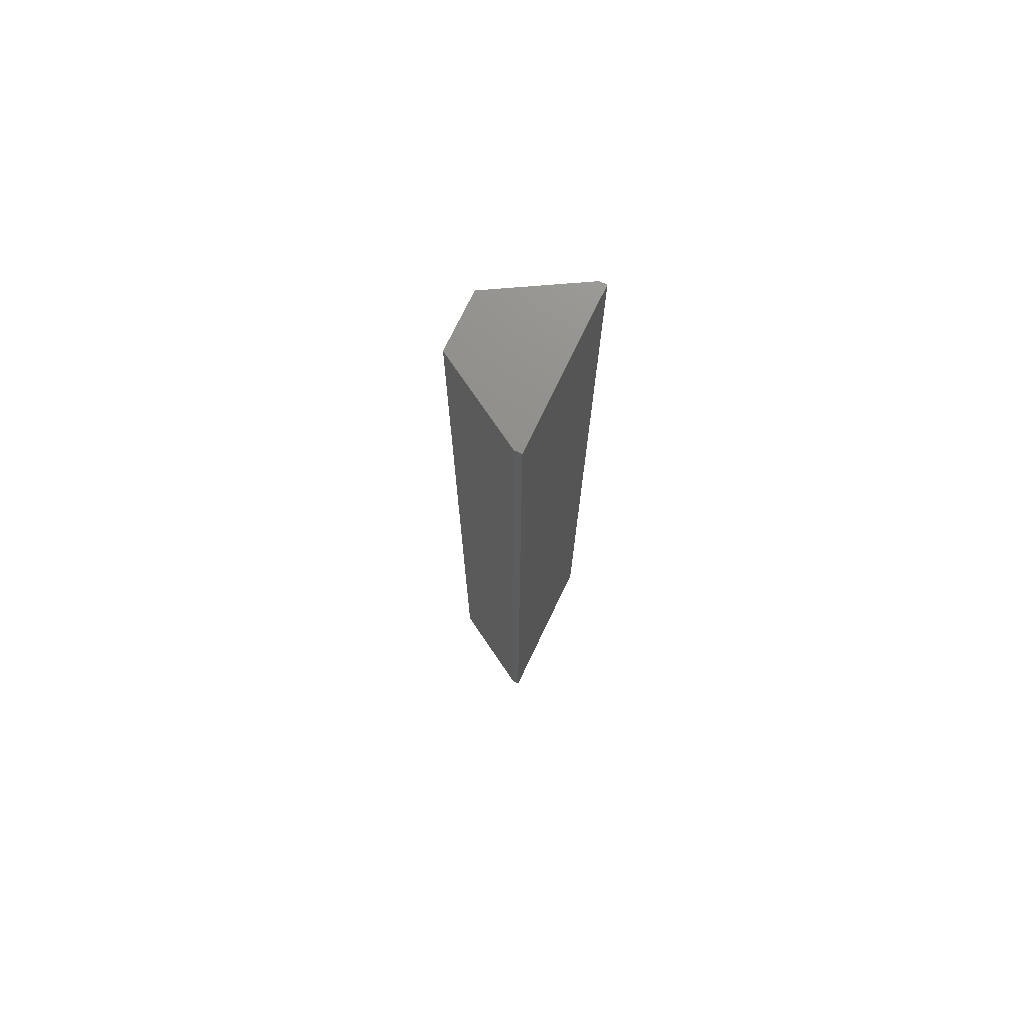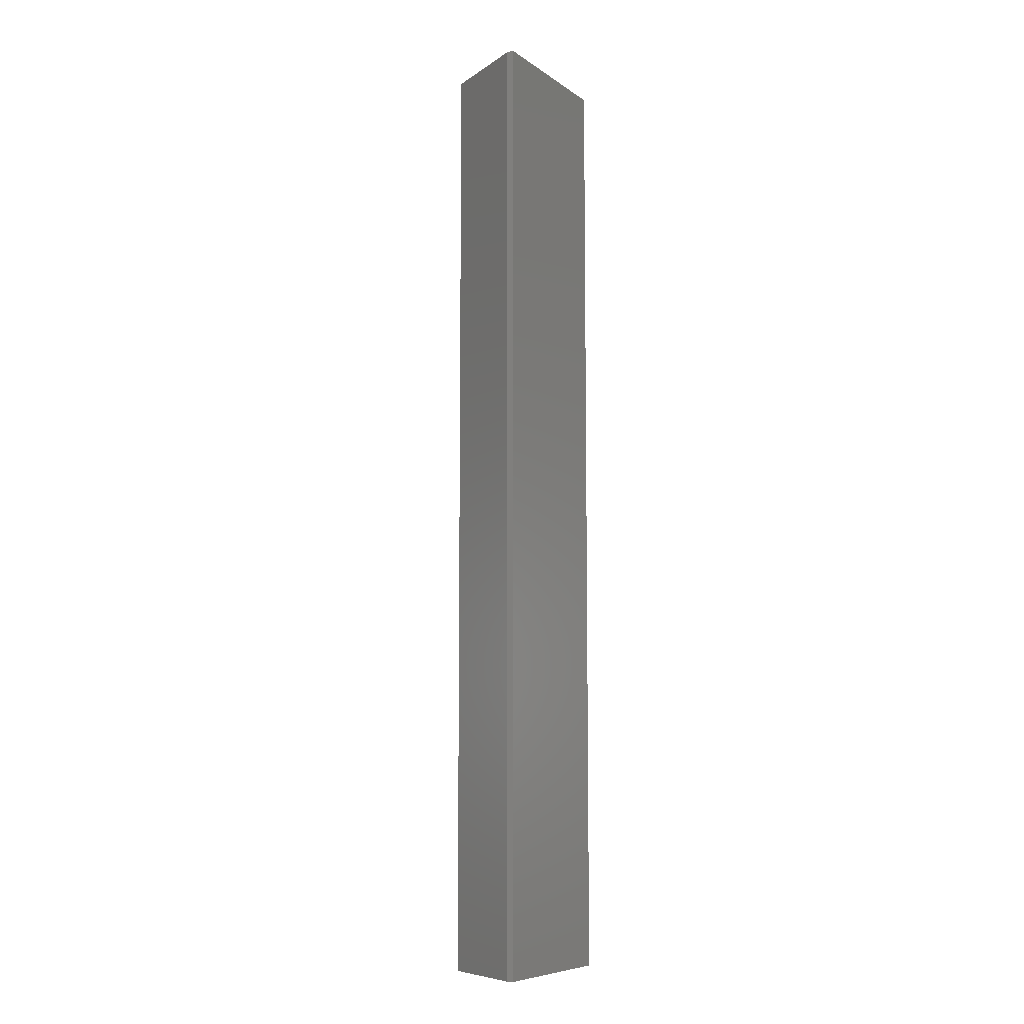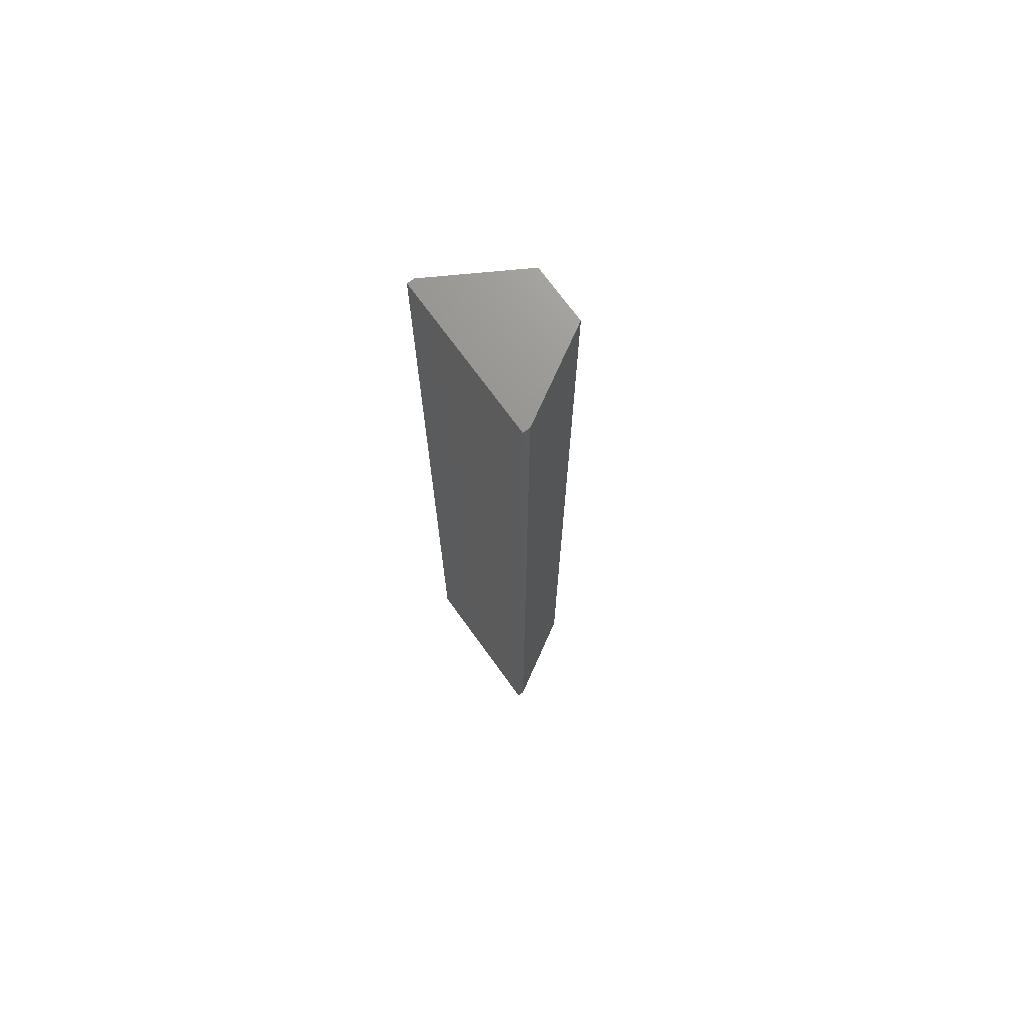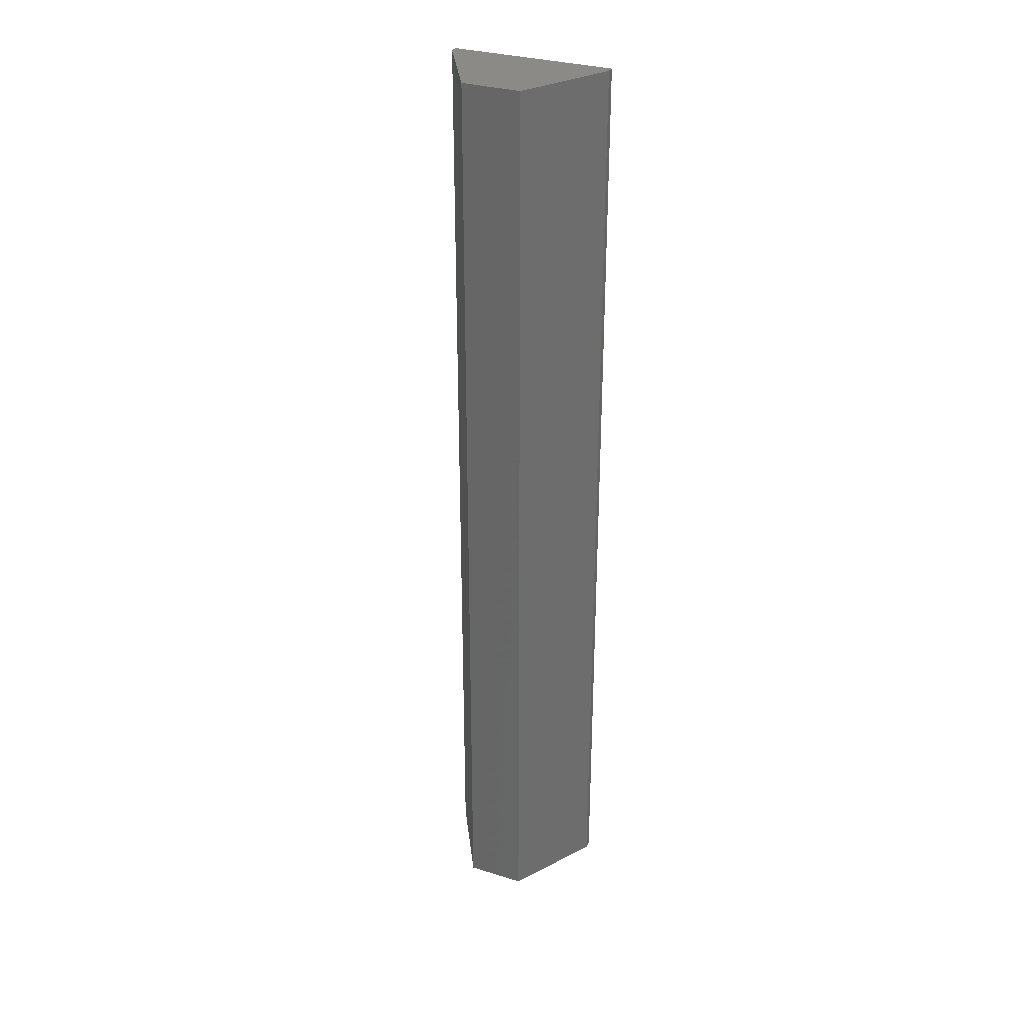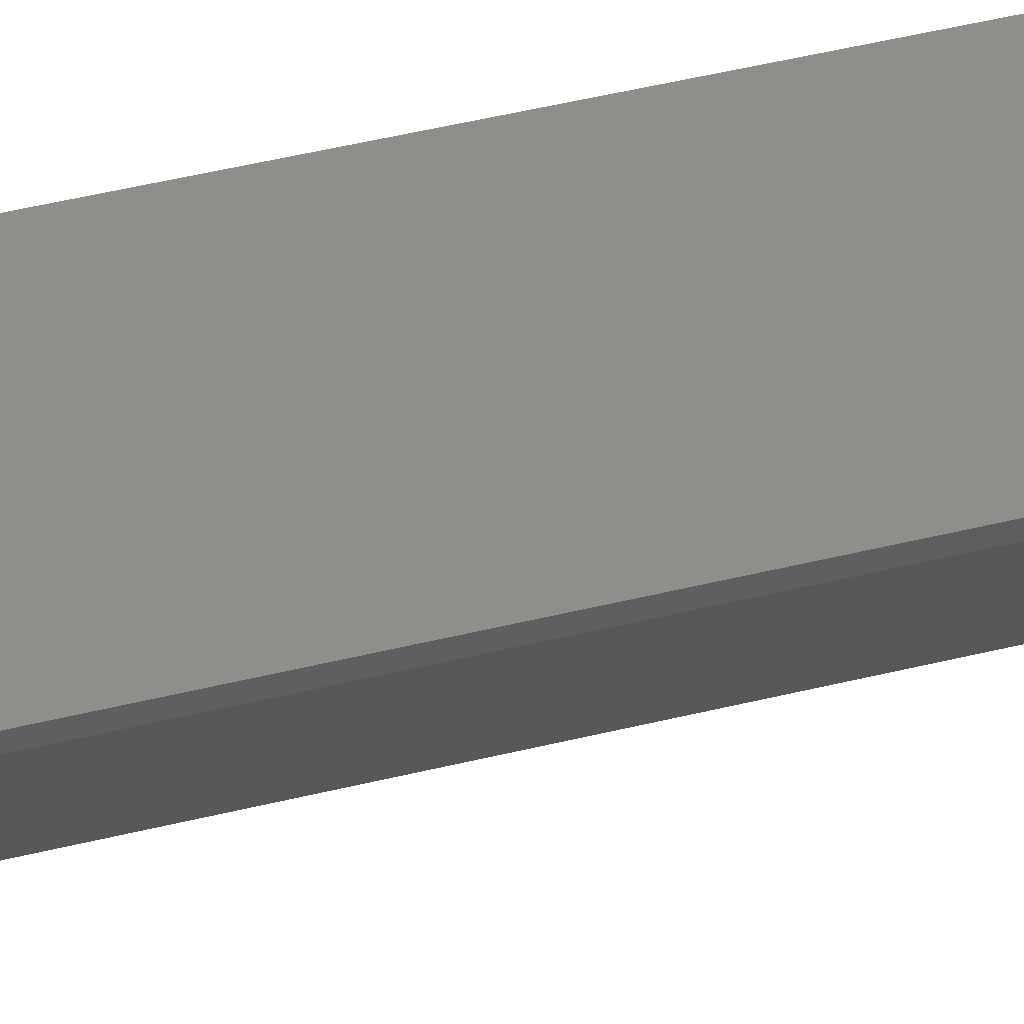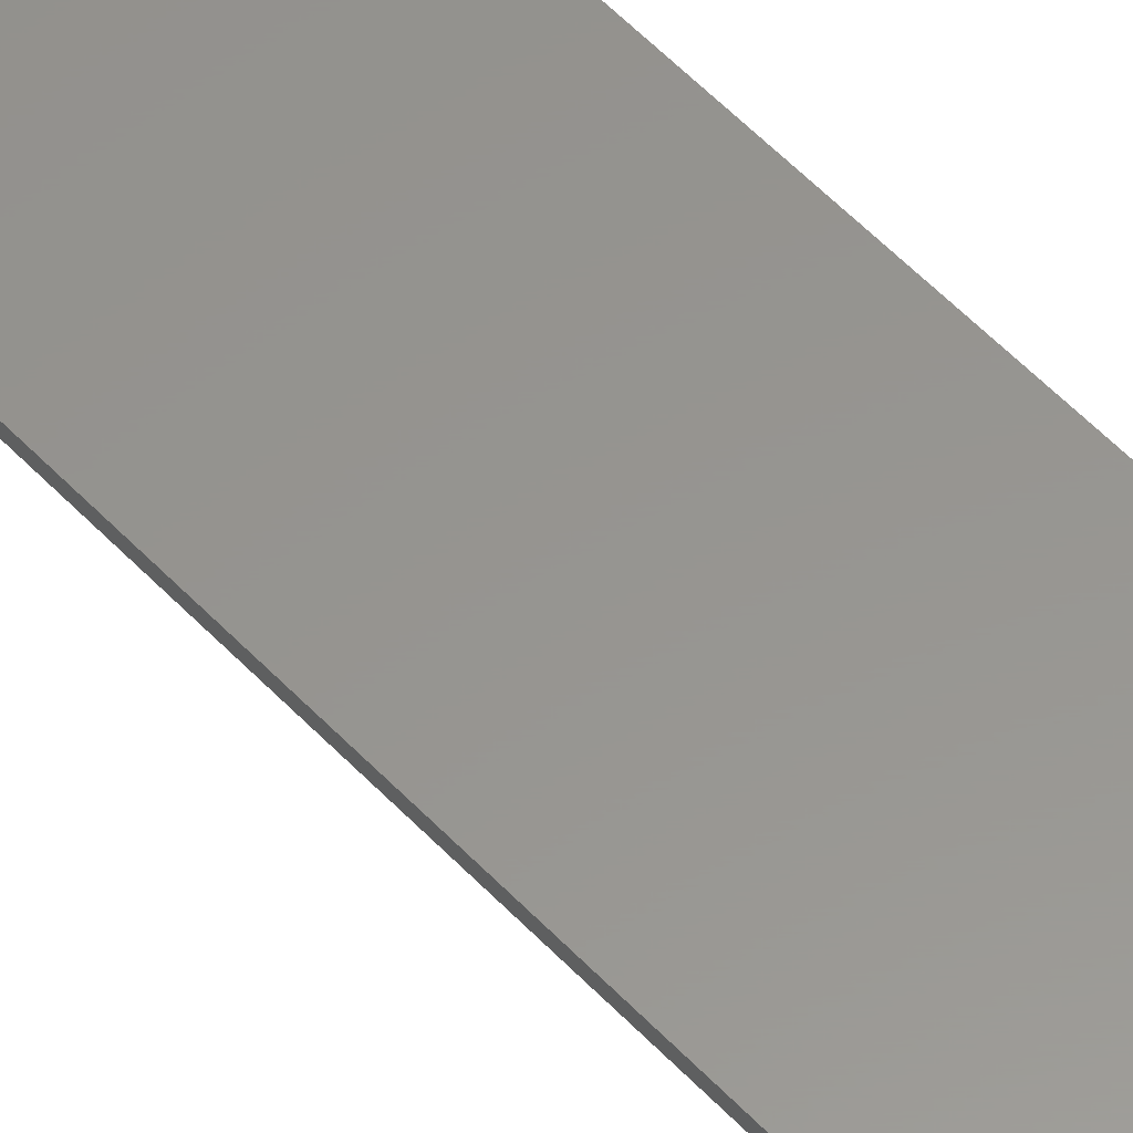
<metadata>
{"format":"stl","ext":"stl","renderer":"f3d","projection":"perspective","resolution":1024,"background":"white","views":[{"elev":73.5,"azim":115.6,"up":"+Z"},{"elev":-8.0,"azim":119.8,"up":"+Z"},{"elev":71.5,"azim":-125.8,"up":"+Z"},{"elev":31.3,"azim":23.8,"up":"+Z"},{"elev":44.2,"azim":-106.4,"up":"+Y"},{"elev":57.7,"azim":136.9,"up":"+Y"}]}
</metadata>
<code>
# stl→obj: 13 verts, 22 faces
v 16.08 60.29 401.1
v 16.08 61.89 192.1
v 16.08 60.29 192.1
v 48.23 61.9 401.1
v 51.45 61.9 401.1
v 51.45 61.9 192.1
v 27.34 41 192.1
v 40.19 41 401.1
v 40.19 41 192.1
v 27.34 41 401.1
v 16.08 61.89 401.1
v 51.45 60.29 401.1
v 51.45 60.29 192.1
f 1 2 3
f 4 5 6
f 6 7 2
f 4 6 2
f 5 4 8
f 8 4 1
f 7 6 9
f 8 7 9
f 7 8 10
f 1 7 10
f 8 1 10
f 4 2 11
f 2 1 11
f 1 4 11
f 6 5 12
f 5 8 12
f 8 9 12
f 12 9 13
f 9 6 13
f 6 12 13
f 2 7 3
f 7 1 3

</code>
